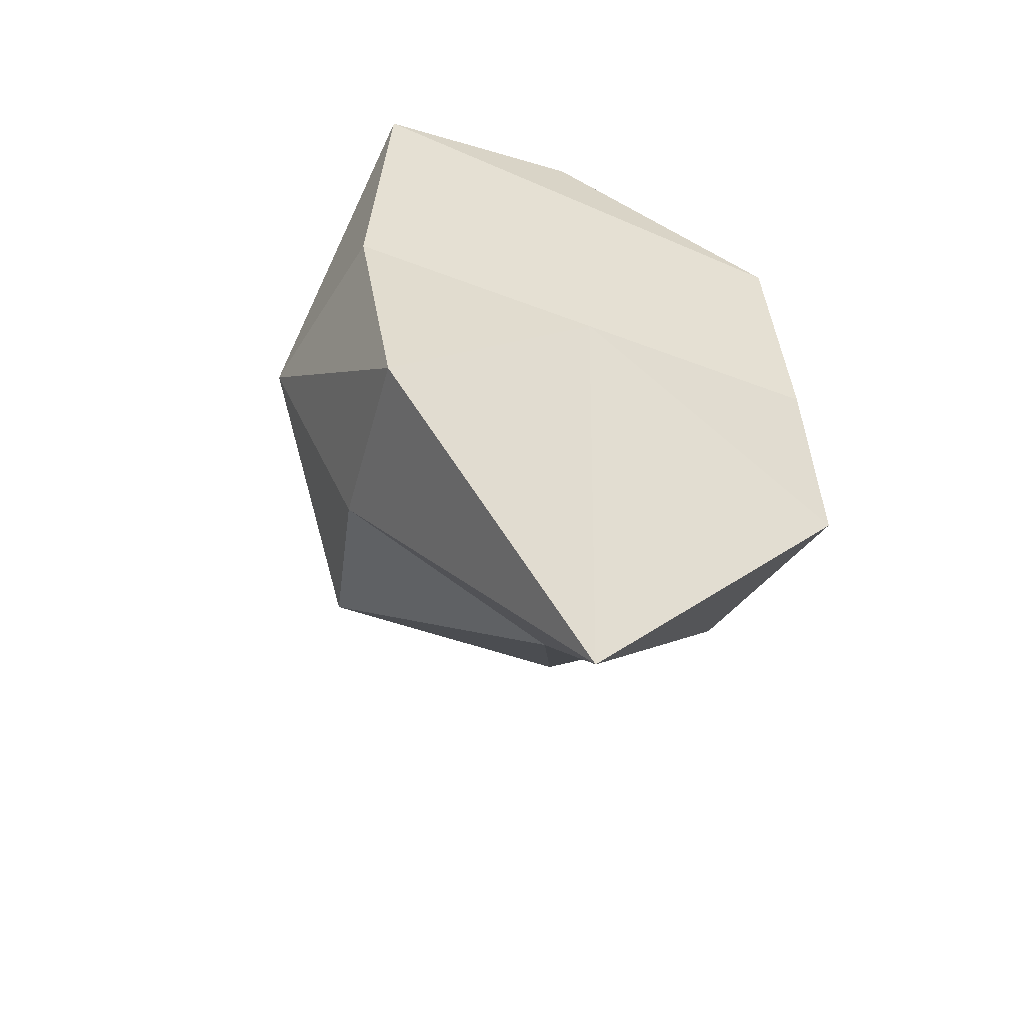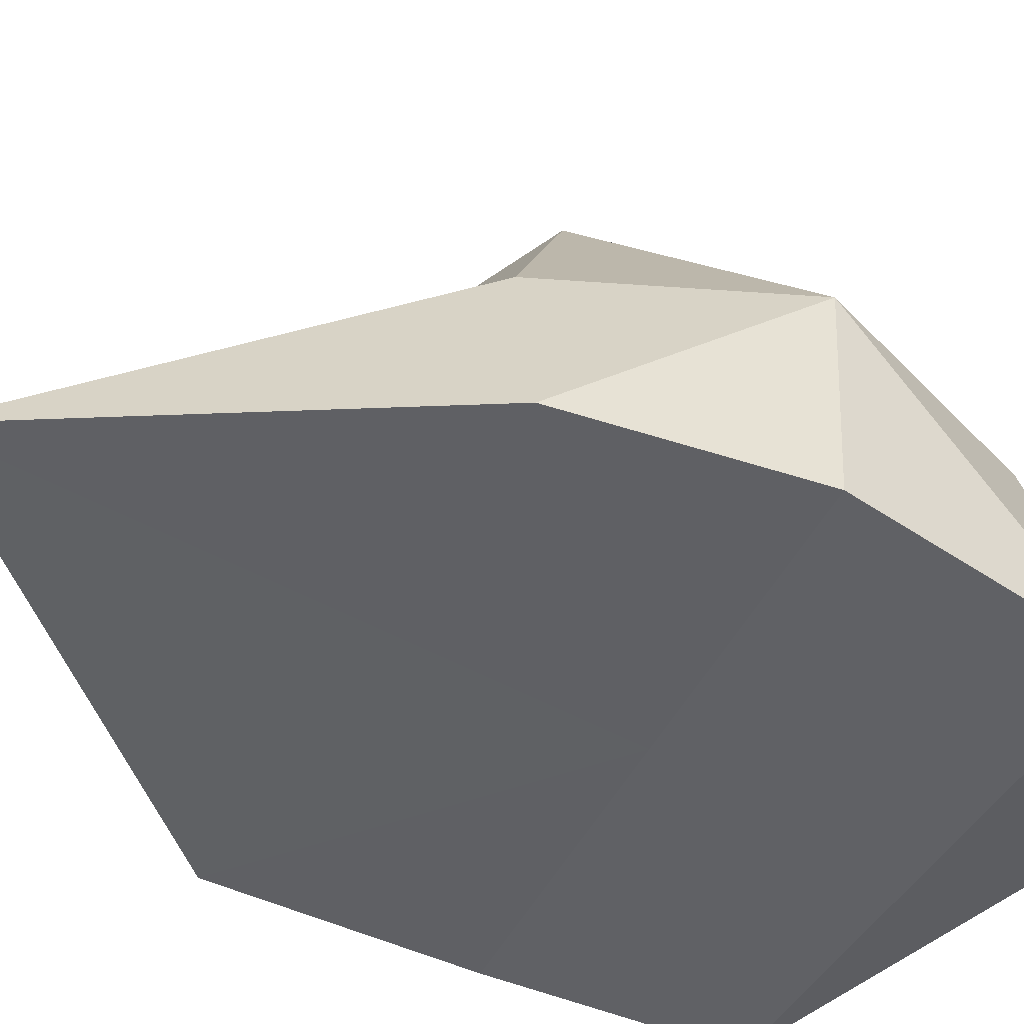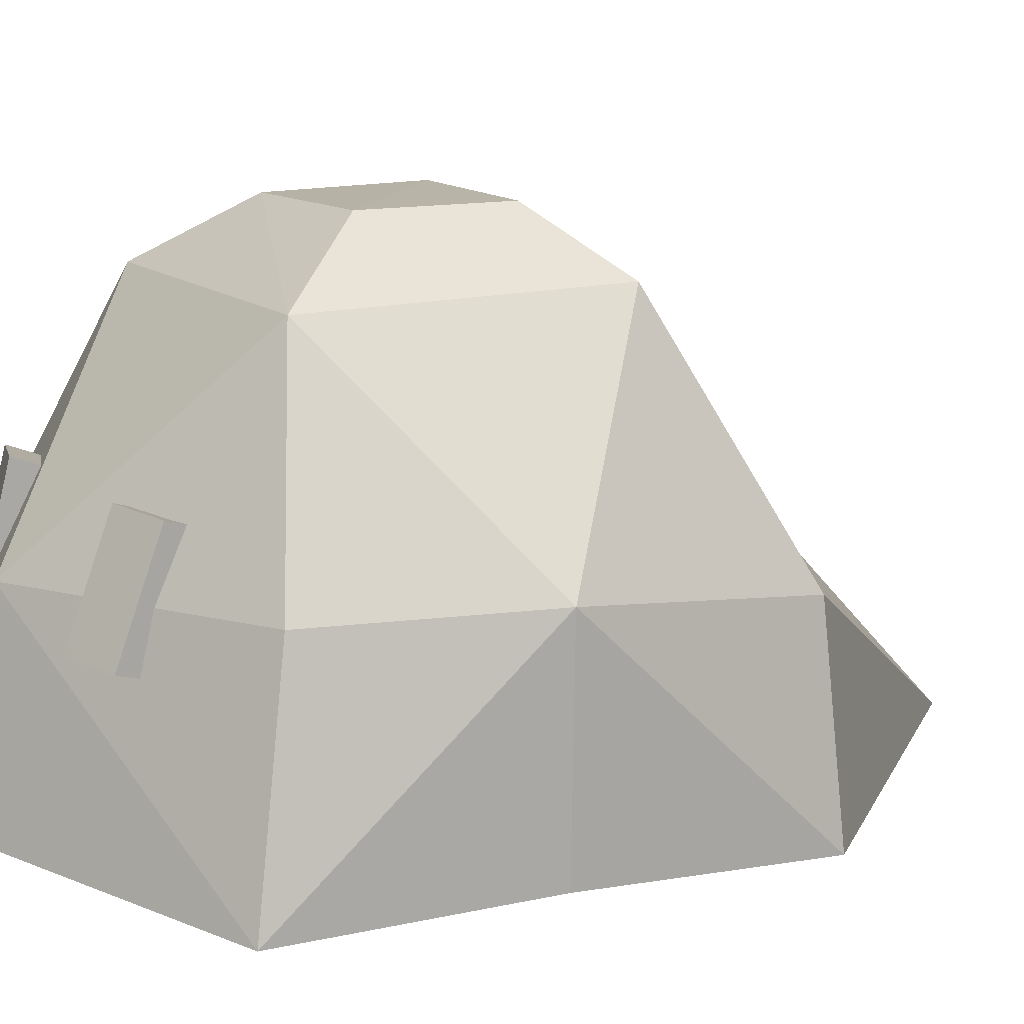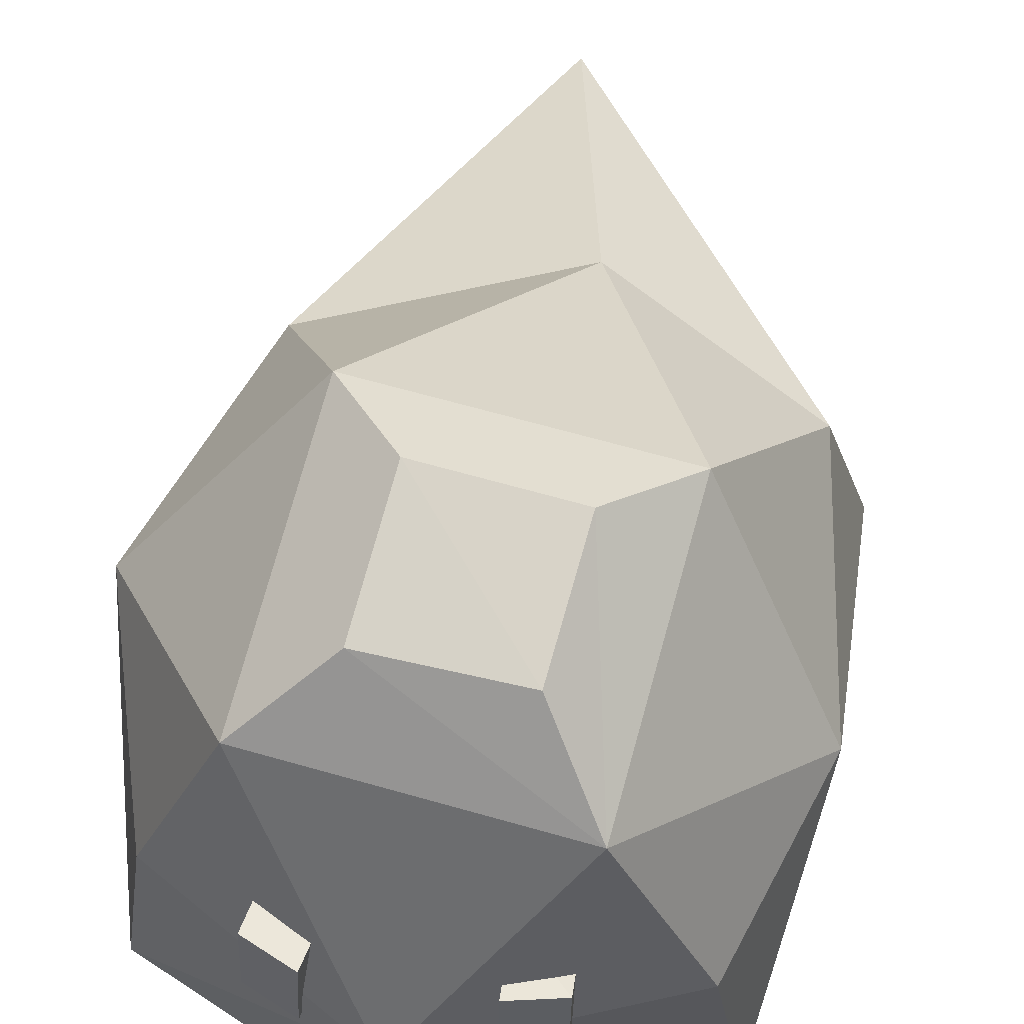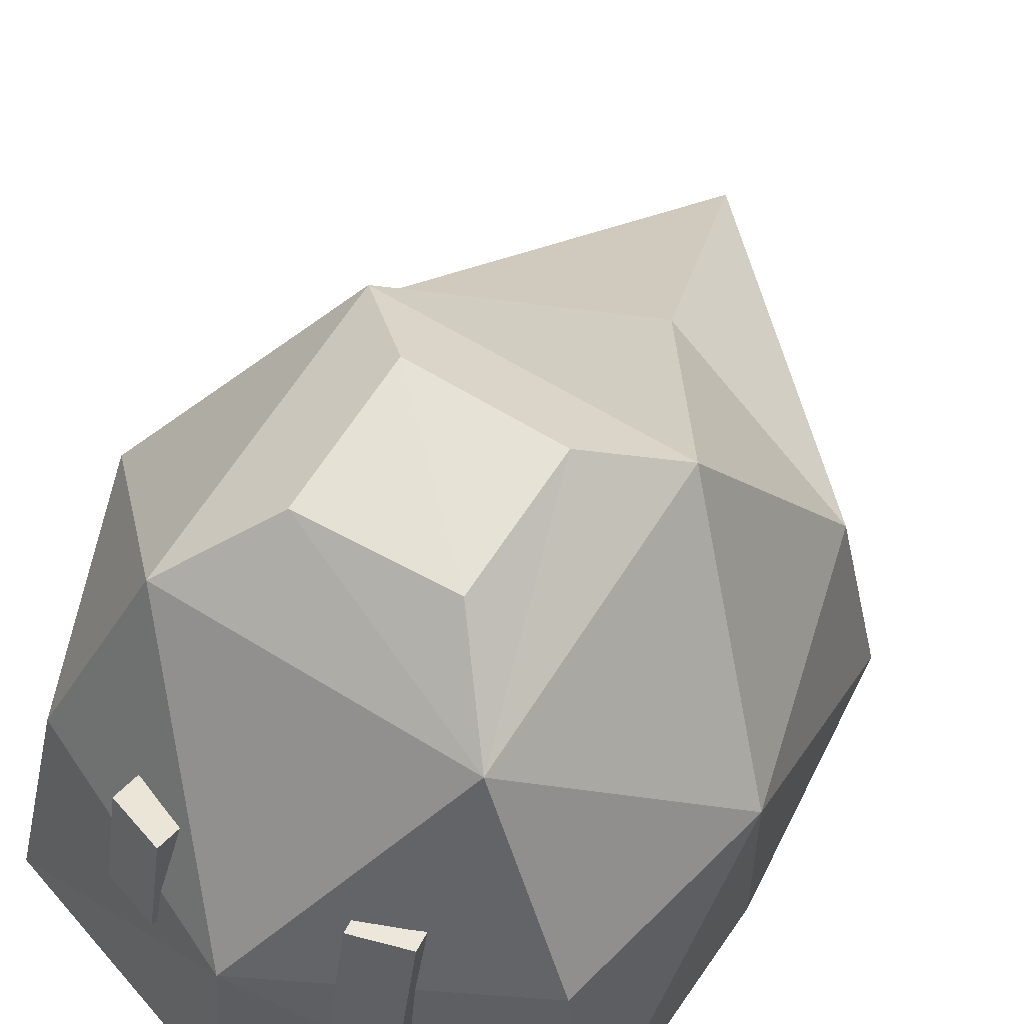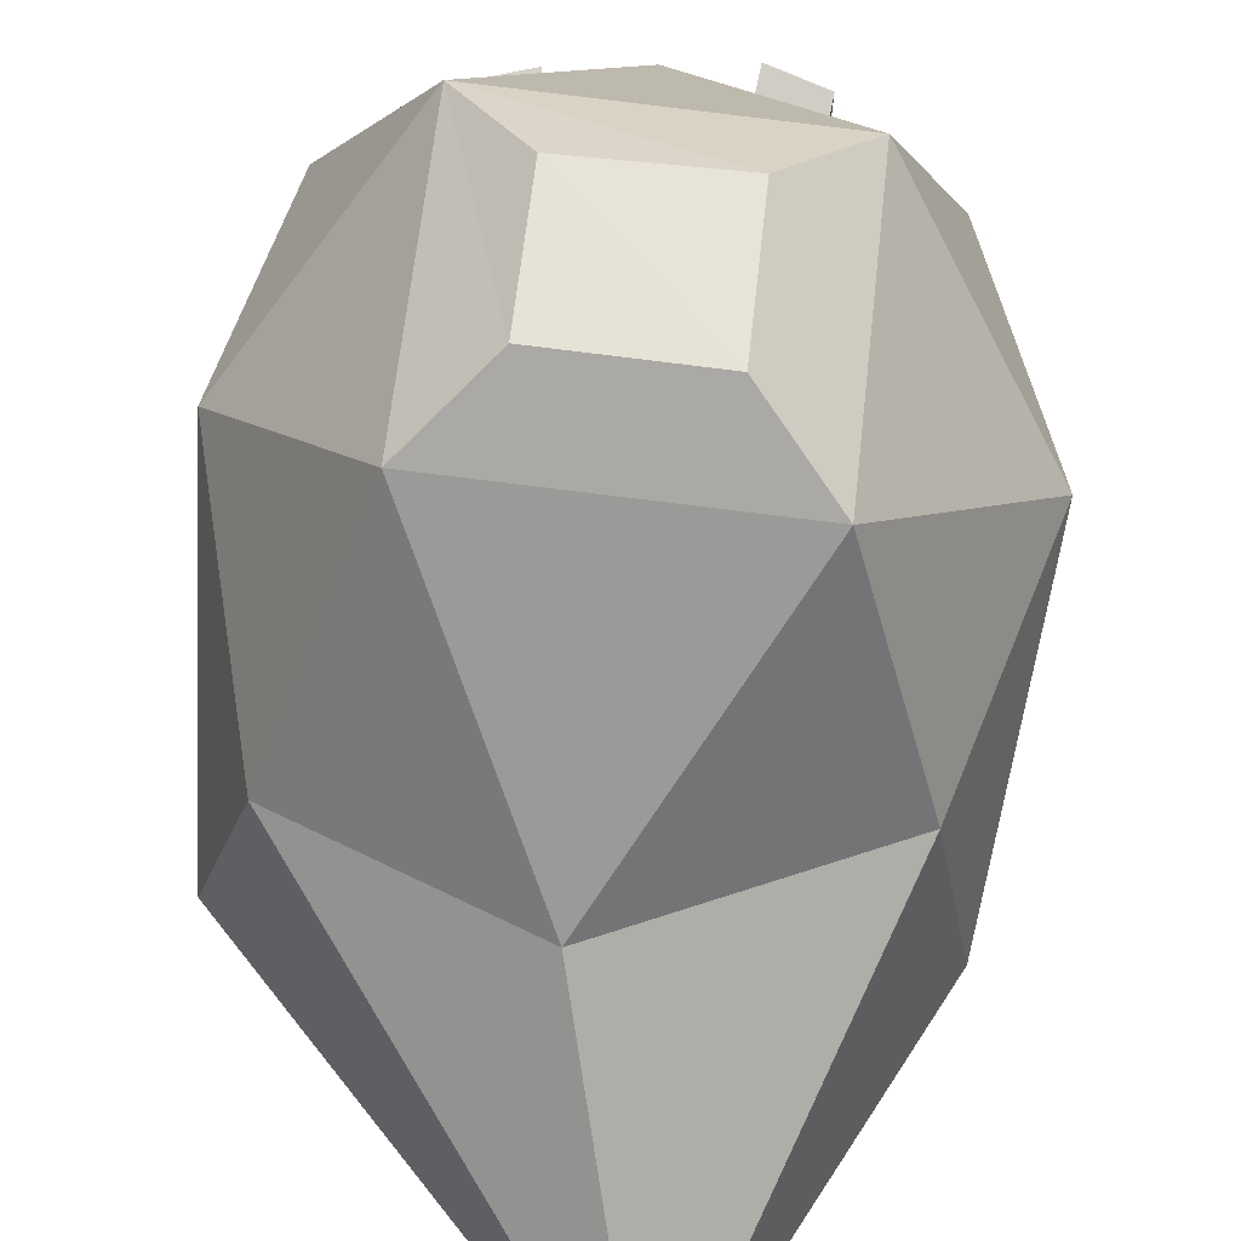
<metadata>
{"format":"obj","ext":"obj","renderer":"f3d","projection":"perspective","resolution":1024,"background":"white","views":[{"elev":-46.7,"azim":-23.6,"up":"+Z"},{"elev":-53.1,"azim":-120.9,"up":"+Y"},{"elev":16.8,"azim":56.4,"up":"+Y"},{"elev":78.1,"azim":11.6,"up":"+Y"},{"elev":66.4,"azim":28.4,"up":"+Y"},{"elev":61.1,"azim":-177.8,"up":"+Y"}]}
</metadata>
<code>
o mesh675558110
v -0.7459 1.502 0.3685
v -0.682 1.346 -2.1e-05
v -0.6696 0.7333 0.1111
v -0.7458 0.9017 0.5354
v -0.3731 0.7472 0.1546
v -0.3855 1.36 0.04345
v -0.4669 1.531 0.4748
v -0.4668 0.9313 0.6417
v 1.583 1.192 -0.9334
v 1.491 0.06618 0.4427
v 1.638 0.03447 -0.8757
v -1.377 -0.3197 -2.41
v -1.188 0.8262 -2.386
v -0.2059 -0.4626 -4.378
v 0.05319 -0.05188 -0.986
v 0.7843 2.216 -1.791
v 0.3653 2.519 -1.476
v 0.6715 2.258 -0.2047
v 1.589 -0.1612 -2.31
v -0.06988 1.149 0.741
v -1.283 1.095 0.1133
v -1.376 -0.08371 0.4556
v 1.295 0.8936 -2.4
v 1.253 1.213 0.1625
v -1.664 1.056 -1.11
v -1.532 -0.1382 -1.096
v -0.4835 2.496 -0.7378
v -0.4271 2.476 -1.531
v -0.8005 2.13 -1.902
v -0.9133 2.172 -0.3151
v 0.145 0.9089 -2.939
v 0.307 2.551 -0.7207
v -0.01639 0.1311 0.9832
v 0.3681 1.531 0.4226
v 0.3542 1.405 0.07511
v 0.3938 0.7956 0.1963
v 0.6863 0.8014 0.1298
v 0.6467 1.411 0.008603
v 0.7016 0.9533 0.6027
v 0.6586 1.52 0.3484
v 0.4111 0.9645 0.6769
f 1 2 3 4
f 5 6 7 8
f 3 5 8 4
f 7 6 2 1
f 8 7 1 4
f 2 6 5 3
f 34 35 36
f 37 38 39
f 36 37 39
f 40 38 35
f 39 40 34 41
f 35 38 37 36
f 36 41 34
f 39 41 36
f 35 34 40
f 38 40 39
f 9 10 11
f 12 13 14
f 10 15 11
f 16 17 18
f 19 9 11
f 20 21 22
f 23 19 14
f 24 20 10
f 25 26 22
f 12 26 25
f 27 28 29 30
f 27 30 18
f 28 17 16 29
f 15 22 26
f 15 14 19
f 15 10 22
f 31 13 29
f 29 13 25
f 15 12 14
f 26 12 15
f 16 23 31
f 9 23 16
f 15 19 11
f 20 24 18
f 18 24 9
f 30 21 20
f 25 21 30
f 29 25 30
f 16 31 29
f 18 9 16
f 30 20 18
f 27 32 28
f 28 32 17
f 14 31 23
f 13 31 14
f 20 33 10
f 10 33 22
f 22 33 20
f 9 24 10
f 22 21 25
f 25 13 12
f 19 23 9
f 17 32 18
f 18 32 27

</code>
